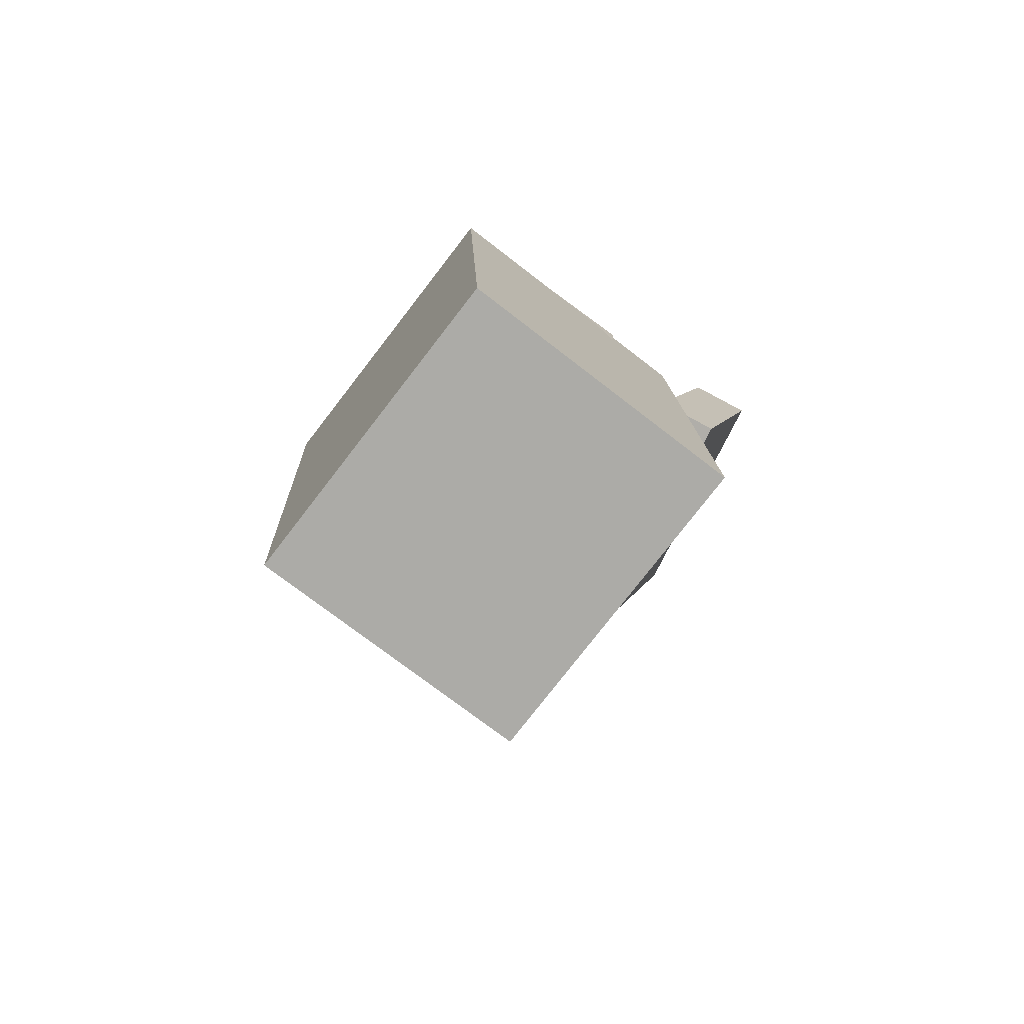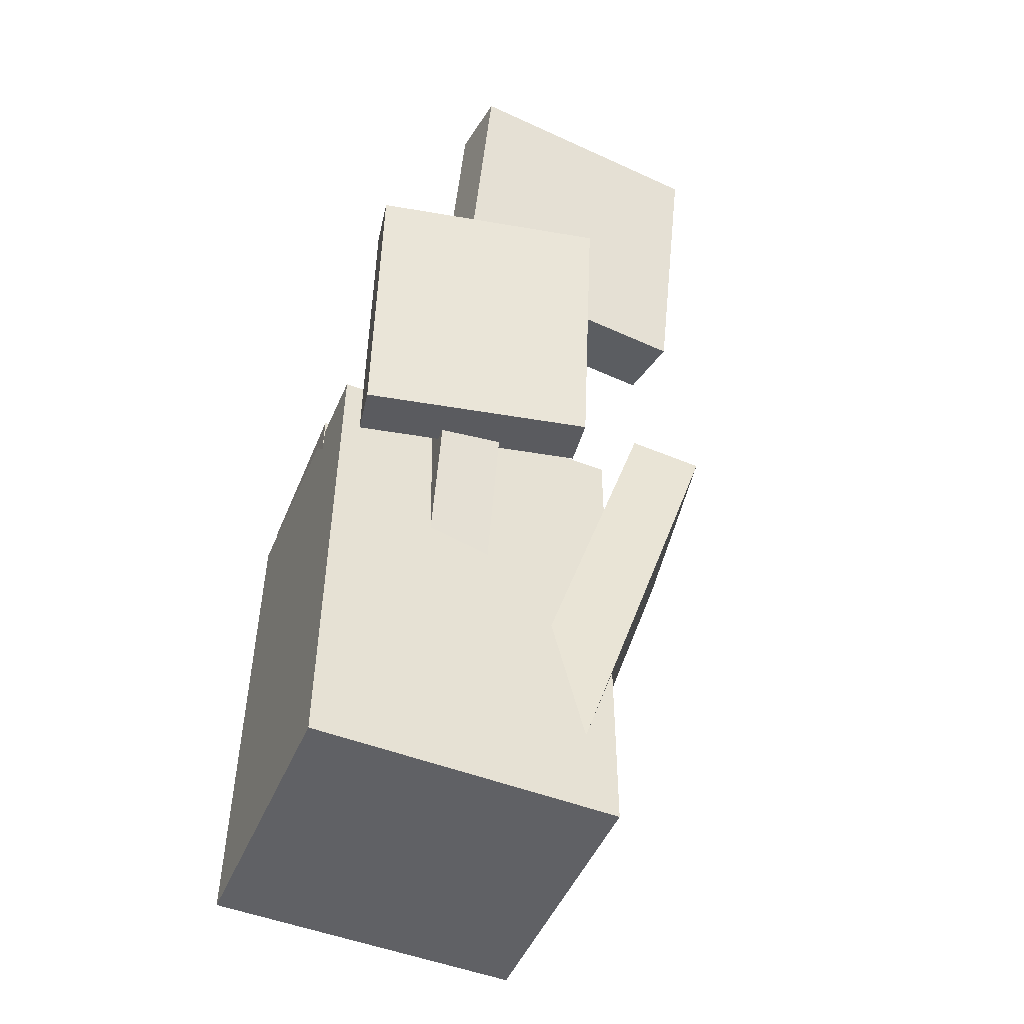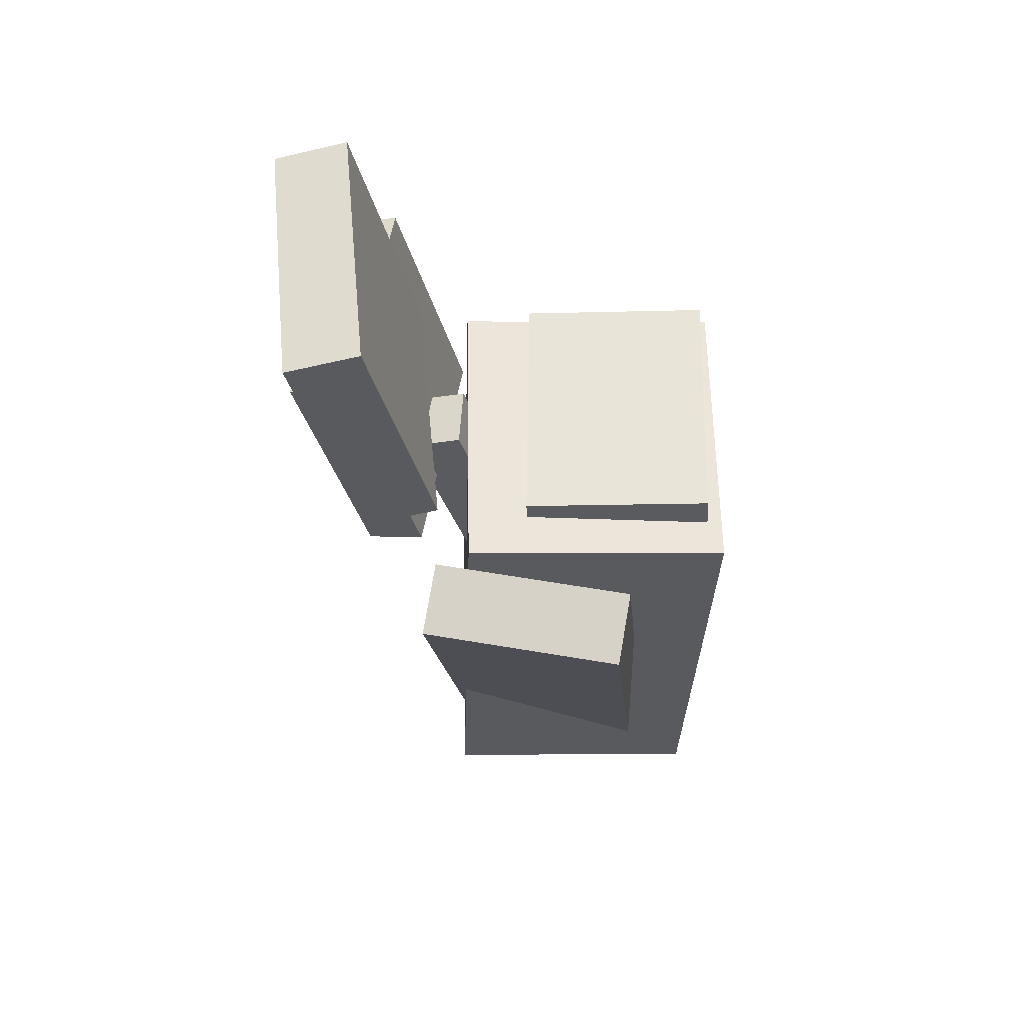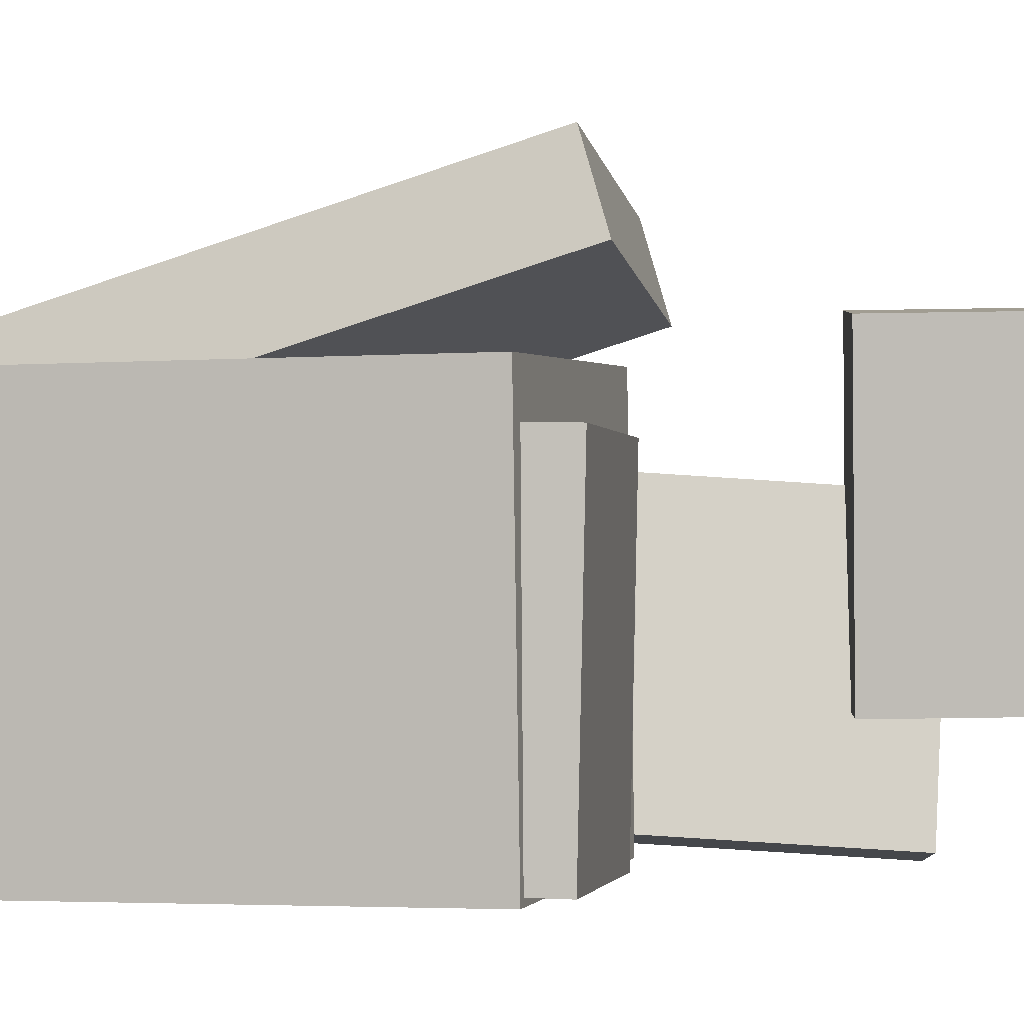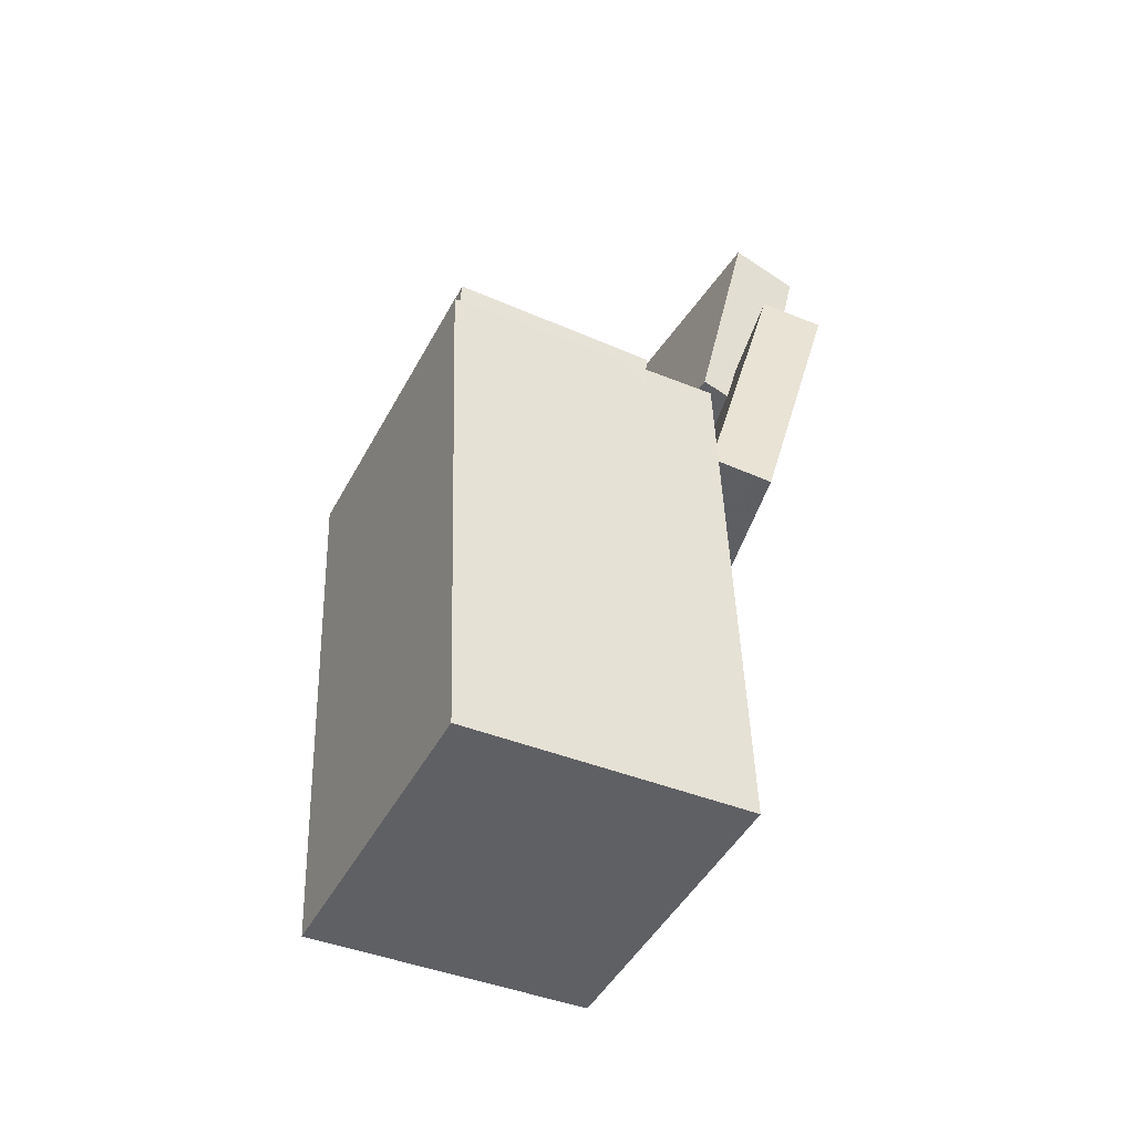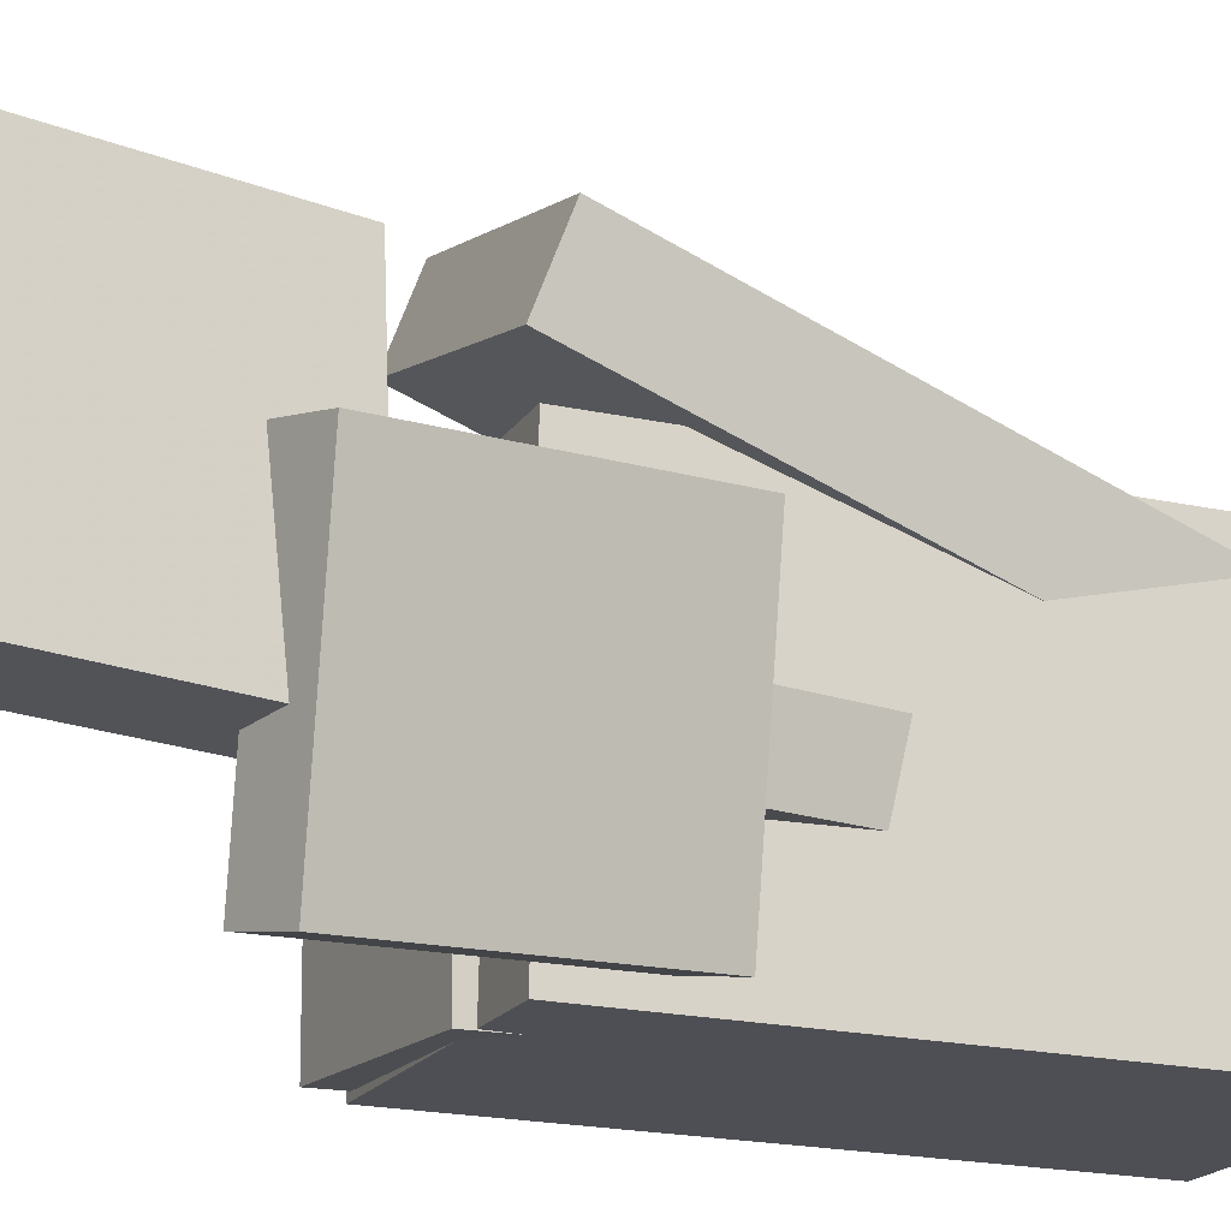
<metadata>
{"format":"obj","ext":"obj","renderer":"f3d","projection":"perspective","resolution":1024,"background":"white","views":[{"elev":-76.4,"azim":142.6,"up":"+Y"},{"elev":-48.0,"azim":-112.7,"up":"+Y"},{"elev":57.7,"azim":-0.6,"up":"+Y"},{"elev":0.2,"azim":103.7,"up":"+Z"},{"elev":-44.5,"azim":153.7,"up":"+Y"},{"elev":-17.7,"azim":-113.8,"up":"+Z"}]}
</metadata>
<code>
v -0.08172 0.08591 0.1081
v -0.05174 -0.2695 -0.005157
v -0.09165 0.06876 0.1593
v -0.06167 -0.2866 0.04606
v 0.0666 0.08894 0.1379
v 0.09658 -0.2664 0.02462
v 0.05667 0.07178 0.1891
v 0.08665 -0.2836 0.07583
f 1.0 7.0 5.0
f 1.0 3.0 7.0
f 1.0 4.0 3.0
f 1.0 2.0 4.0
f 3.0 8.0 7.0
f 3.0 4.0 8.0
f 5.0 7.0 8.0
f 5.0 8.0 6.0
f 1.0 5.0 6.0
f 1.0 6.0 2.0
f 2.0 6.0 8.0
f 2.0 8.0 4.0
v -0.0685 -0.3053 -0.1424
v -0.06734 -0.3085 0.08316
v -0.05793 0.0732 -0.137
v -0.05677 0.06997 0.08851
v 0.1318 -0.3109 -0.1435
v 0.1329 -0.3141 0.08204
v 0.1423 0.06762 -0.1381
v 0.1435 0.0644 0.0874
f 9.0 15.0 13.0
f 9.0 11.0 15.0
f 9.0 12.0 11.0
f 9.0 10.0 12.0
f 11.0 16.0 15.0
f 11.0 12.0 16.0
f 13.0 15.0 16.0
f 13.0 16.0 14.0
f 9.0 13.0 14.0
f 9.0 14.0 10.0
f 10.0 14.0 16.0
f 10.0 16.0 12.0
v -0.1209 0.3621 0.1155
v -0.07742 0.171 0.1128
v -0.1363 0.3613 -0.07133
v -0.09286 0.1701 -0.07405
v -0.1724 0.3503 0.1198
v -0.129 0.1592 0.1171
v -0.1879 0.3495 -0.06701
v -0.1444 0.1583 -0.06973
f 17.0 23.0 21.0
f 17.0 19.0 23.0
f 17.0 20.0 19.0
f 17.0 18.0 20.0
f 19.0 24.0 23.0
f 19.0 20.0 24.0
f 21.0 23.0 24.0
f 21.0 24.0 22.0
f 17.0 21.0 22.0
f 17.0 22.0 18.0
f 18.0 22.0 24.0
f 18.0 24.0 20.0
v -0.01126 0.08471 0.05504
v -0.008226 0.02855 0.05598
v 0.1306 0.09243 0.05886
v 0.1336 0.03627 0.0598
v -0.005899 0.08175 -0.1381
v -0.002868 0.02559 -0.1372
v 0.136 0.08947 -0.1343
v 0.139 0.03331 -0.1334
f 25.0 31.0 29.0
f 25.0 27.0 31.0
f 25.0 28.0 27.0
f 25.0 26.0 28.0
f 27.0 32.0 31.0
f 27.0 28.0 32.0
f 29.0 31.0 32.0
f 29.0 32.0 30.0
f 25.0 29.0 30.0
f 25.0 30.0 26.0
f 26.0 30.0 32.0
f 26.0 32.0 28.0
v -0.154 0.1934 -0.1451
v -0.1874 0.1957 0.02301
v -0.1119 0.2051 -0.1369
v -0.1452 0.2074 0.03121
v -0.105 0.007172 -0.1329
v -0.1383 0.009466 0.03527
v -0.06285 0.01881 -0.1247
v -0.09618 0.02111 0.04347
f 33.0 39.0 37.0
f 33.0 35.0 39.0
f 33.0 36.0 35.0
f 33.0 34.0 36.0
f 35.0 40.0 39.0
f 35.0 36.0 40.0
f 37.0 39.0 40.0
f 37.0 40.0 38.0
f 33.0 37.0 38.0
f 33.0 38.0 34.0
f 34.0 38.0 40.0
f 34.0 40.0 36.0
v 0.004341 -0.2981 -0.007206
v -0.1043 0.06057 -0.01957
v 0.007958 -0.2986 -0.05359
v -0.1006 0.06006 -0.06596
v 0.04389 -0.2861 -0.004253
v -0.0647 0.07264 -0.01662
v 0.04751 -0.2866 -0.05064
v -0.06109 0.07214 -0.06301
f 41.0 47.0 45.0
f 41.0 43.0 47.0
f 41.0 44.0 43.0
f 41.0 42.0 44.0
f 43.0 48.0 47.0
f 43.0 44.0 48.0
f 45.0 47.0 48.0
f 45.0 48.0 46.0
f 41.0 45.0 46.0
f 41.0 46.0 42.0
f 42.0 46.0 48.0
f 42.0 48.0 44.0

</code>
